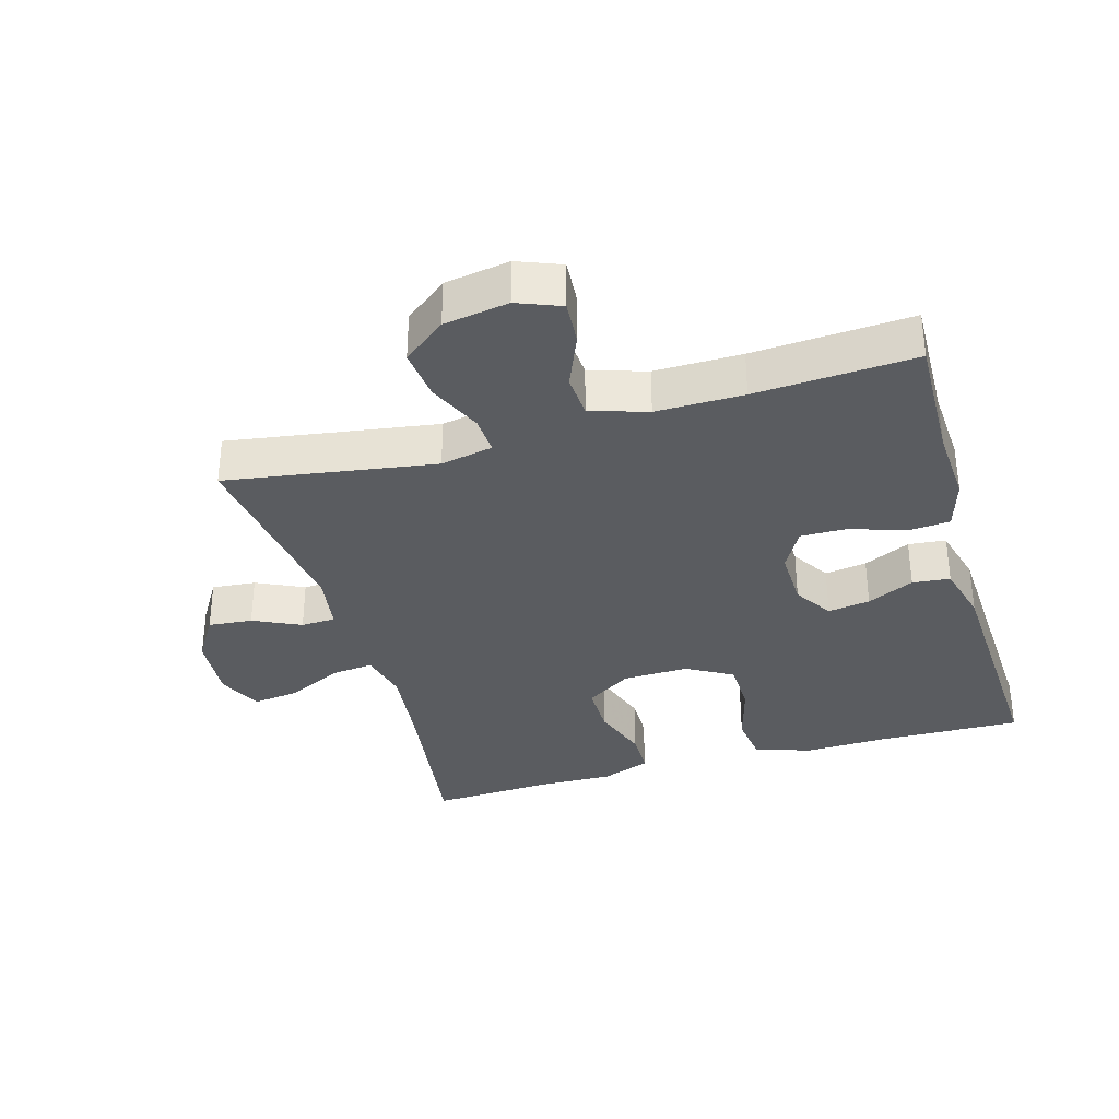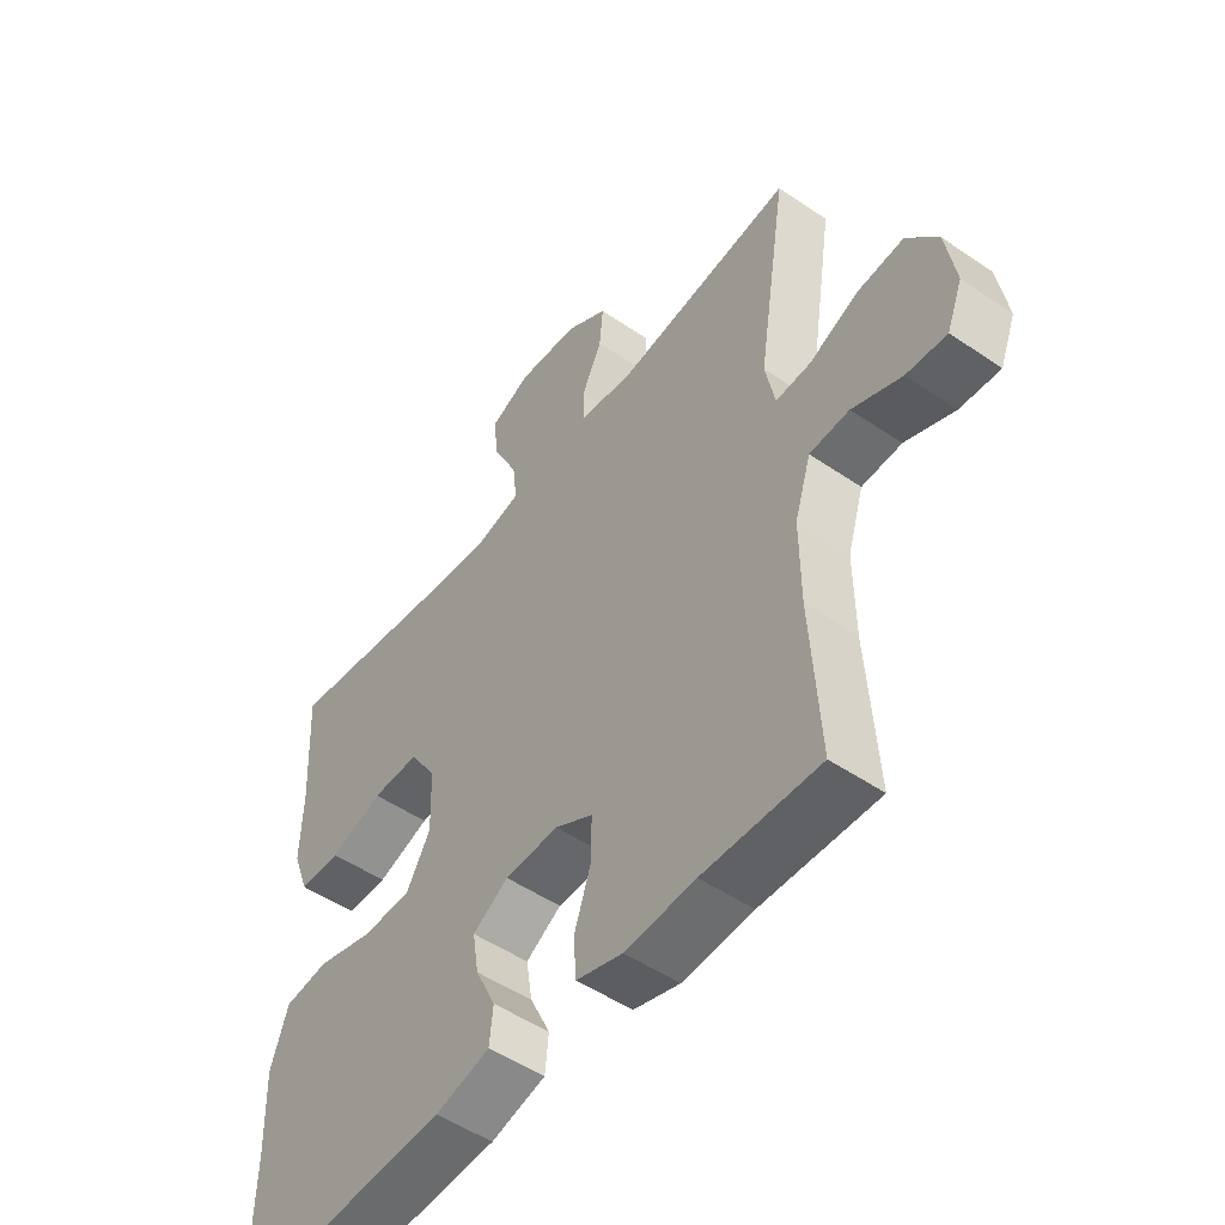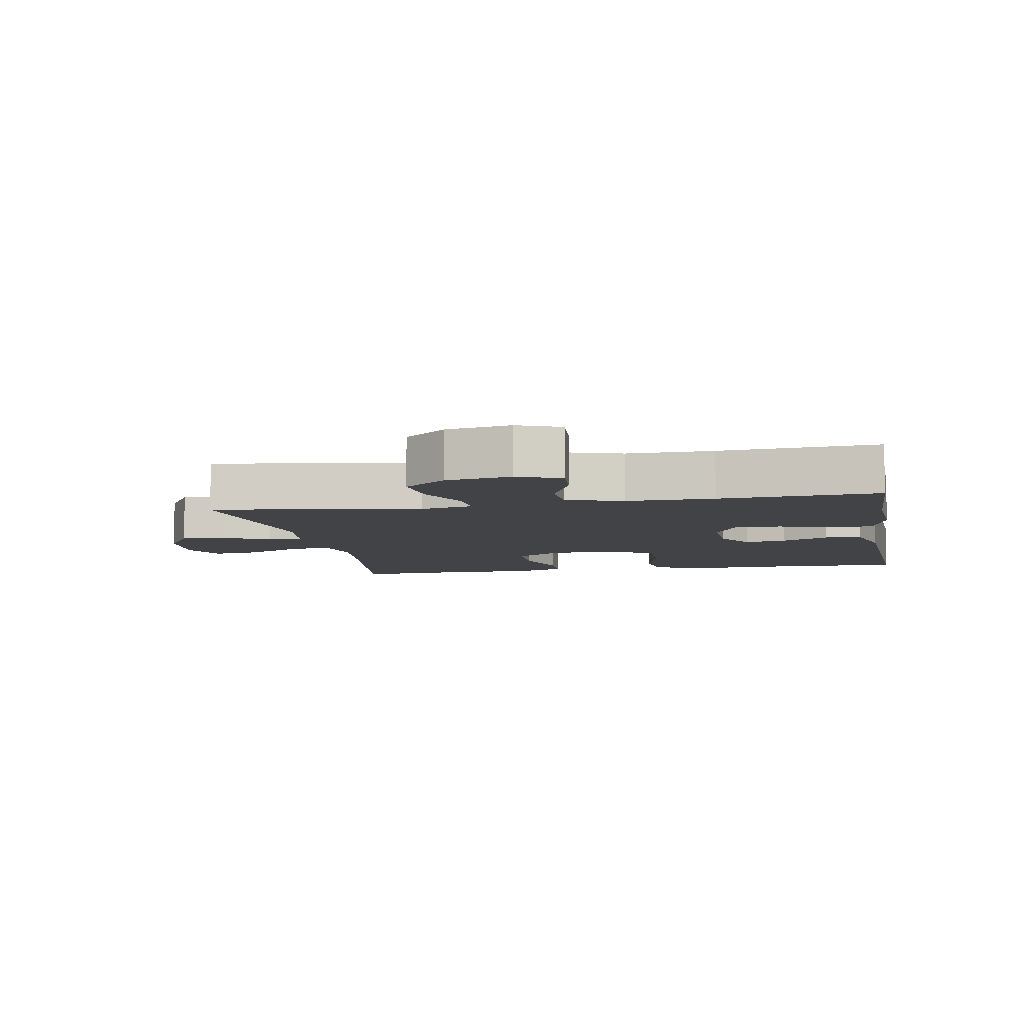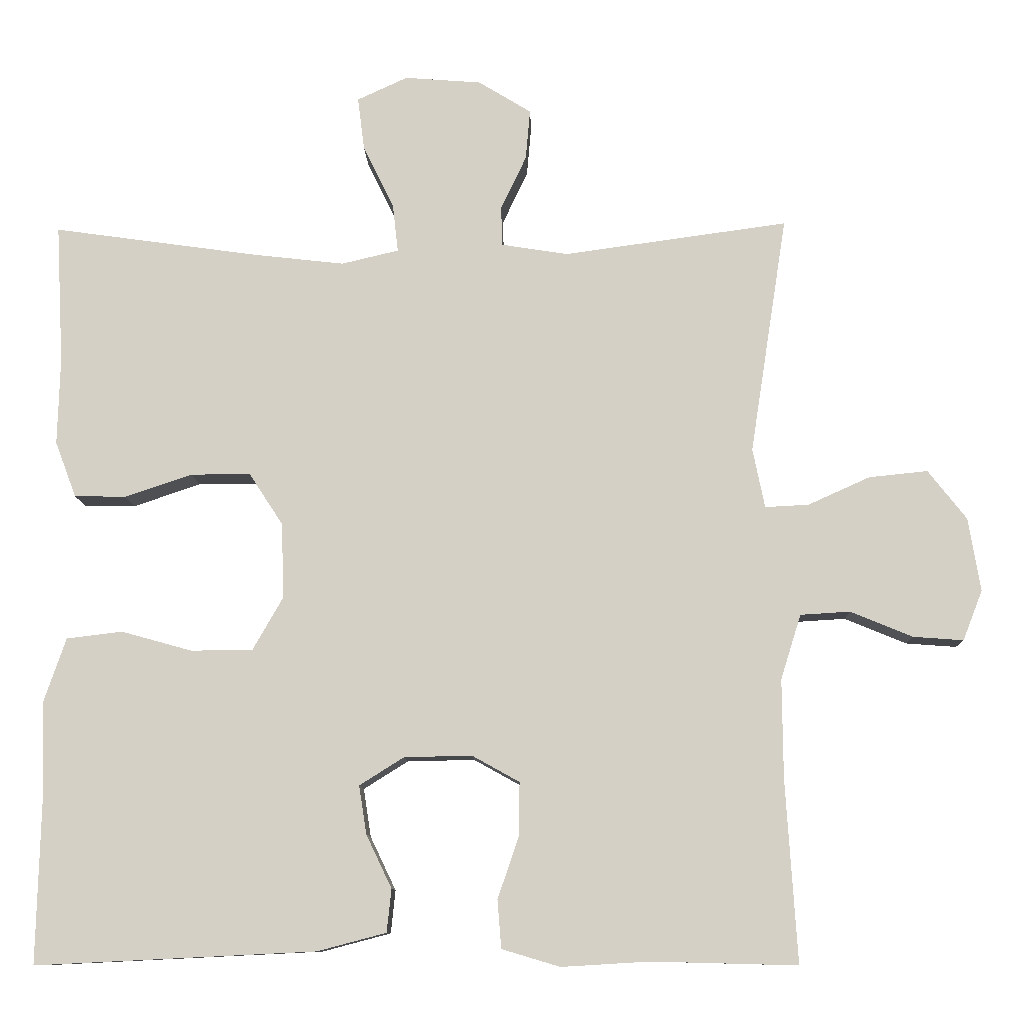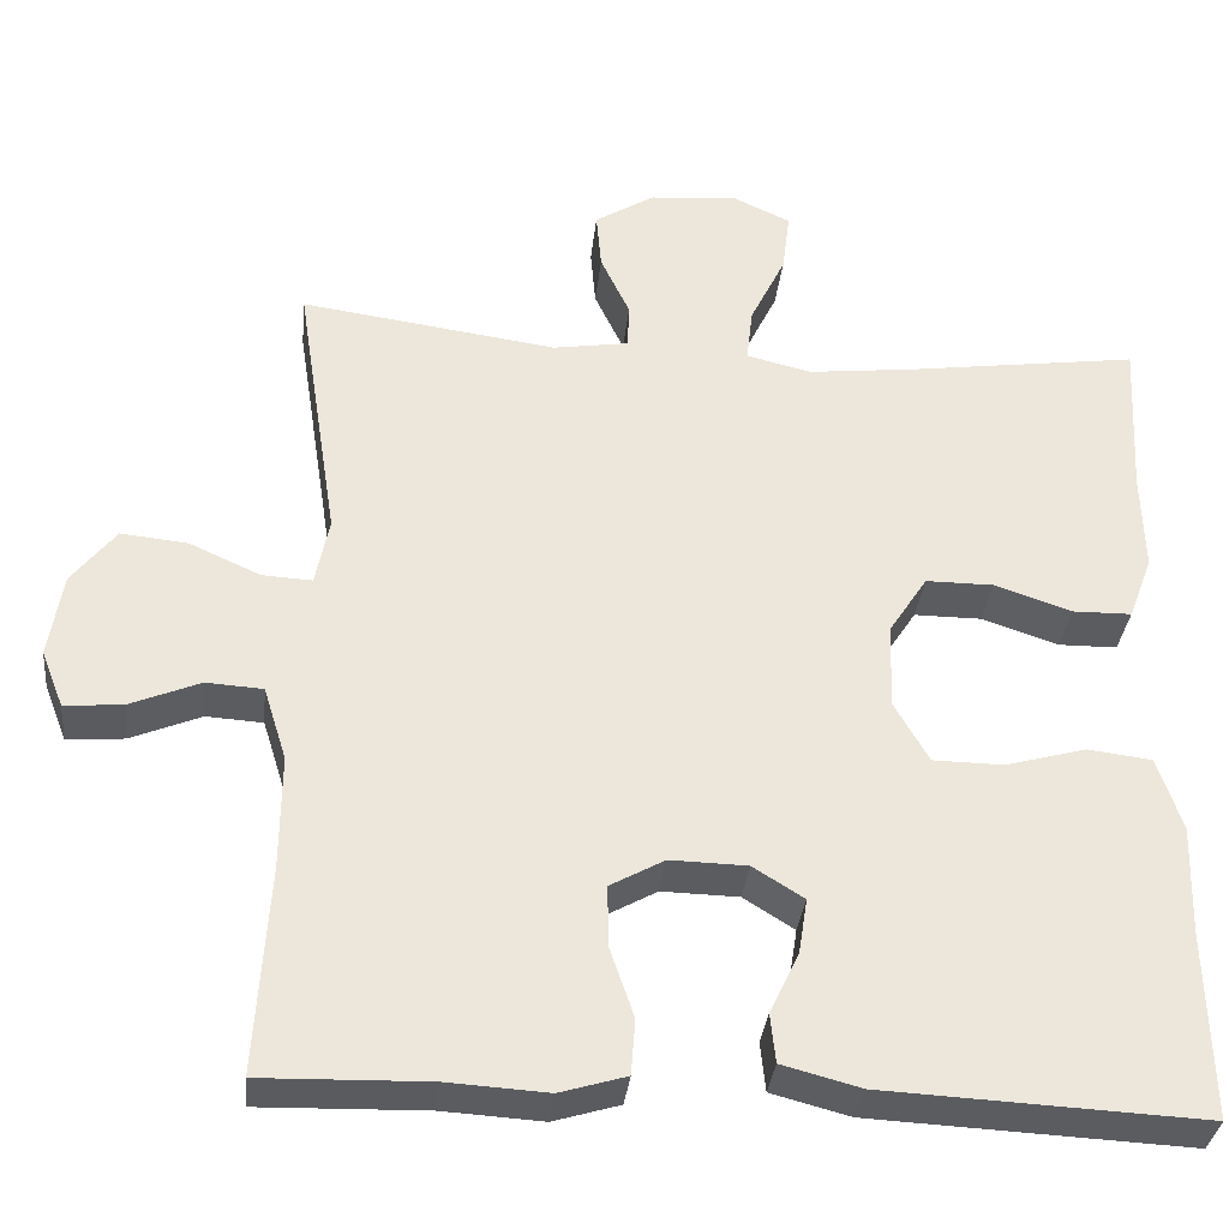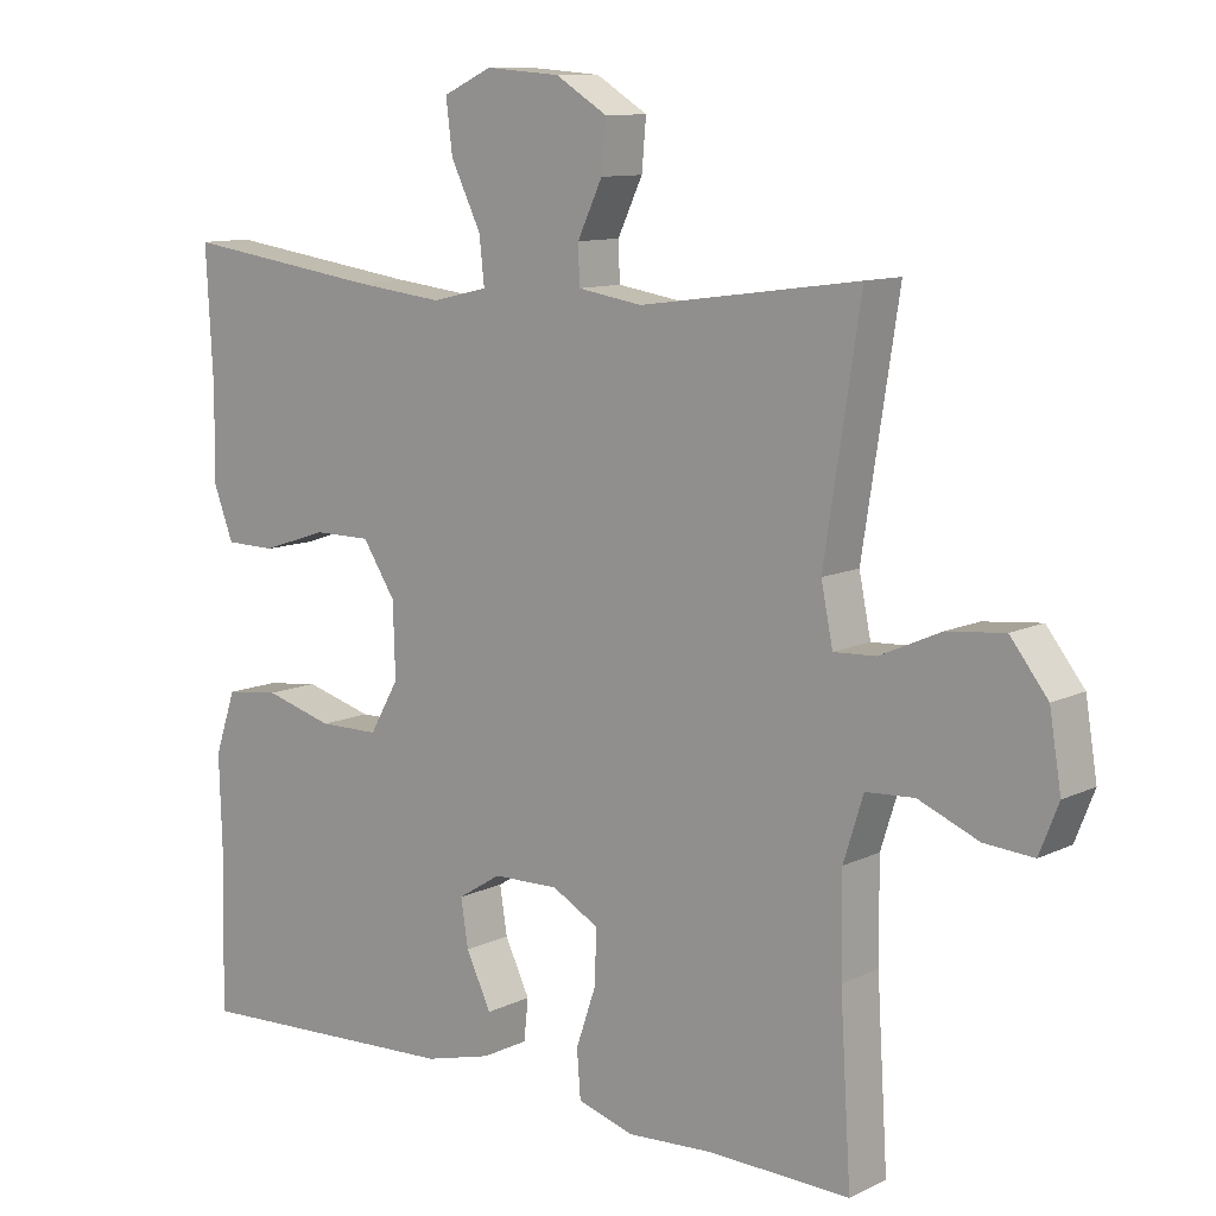
<metadata>
{"format":"obj","ext":"obj","renderer":"f3d","projection":"perspective","resolution":1024,"background":"white","views":[{"elev":-34.0,"azim":106.1,"up":"+Y"},{"elev":-50.9,"azim":53.3,"up":"+Z"},{"elev":-7.4,"azim":100.4,"up":"+Y"},{"elev":-10.3,"azim":1.7,"up":"+Z"},{"elev":-33.8,"azim":174.0,"up":"+Z"},{"elev":10.6,"azim":40.0,"up":"+Z"}]}
</metadata>
<code>
v 0.5 0.07 -0.5
v 0.307 0.07 -0.495
v 0.19 0.07 -0.502
v 0.113 0.07 -0.479
v 0.108 0.07 -0.415
v 0.136 0.07 -0.333
v 0.137 0.07 -0.262
v 0.074 0.07 -0.227
v -0.016 0.07 -0.229
v -0.075 0.07 -0.266
v -0.065 0.07 -0.33
v -0.031 0.07 -0.401
v -0.037 0.07 -0.458
v -0.128 0.07 -0.482
v -0.5 0.07 -0.5
v -0.495 0.07 -0.282
v -0.499 0.07 -0.154
v -0.47 0.07 -0.069
v -0.396 0.07 -0.06
v -0.302 0.07 -0.086
v -0.22 0.07 -0.085
v -0.18 0.07 -0.015
v -0.183 0.07 0.085
v -0.228 0.07 0.154
v -0.307 0.07 0.154
v -0.396 0.07 0.124
v -0.465 0.07 0.125
v -0.493 0.07 0.199
v -0.49 0.07 0.314
v -0.5 0.07 0.5
v -0.229 0.07 0.462
v -0.106 0.07 0.448
v -0.03 0.07 0.466
v -0.037 0.07 0.529
v -0.078 0.07 0.613
v -0.087 0.07 0.684
v -0.02 0.07 0.715
v 0.082 0.07 0.707
v 0.152 0.07 0.664
v 0.146 0.07 0.597
v 0.112 0.07 0.525
v 0.114 0.07 0.473
v 0.202 0.07 0.459
v 0.5 0.07 0.5
v 0.451 0.07 0.184
v 0.467 0.07 0.105
v 0.525 0.07 0.108
v 0.607 0.07 0.145
v 0.685 0.07 0.153
v 0.736 0.07 0.088
v 0.752 0.07 -0.01
v 0.726 0.07 -0.076
v 0.659 0.07 -0.071
v 0.577 0.07 -0.037
v 0.511 0.07 -0.041
v 0.484 0.07 -0.127
v 0.485 0.07 -0.259
v 0.5 0 -0.5
v 0.307 0 -0.495
v 0.19 0 -0.502
v 0.113 0 -0.479
v 0.108 0 -0.415
v 0.136 0 -0.333
v 0.137 0 -0.262
v 0.074 0 -0.227
v -0.016 0 -0.229
v -0.075 0 -0.266
v -0.065 0 -0.33
v -0.031 0 -0.401
v -0.037 0 -0.458
v -0.128 0 -0.482
v -0.5 0 -0.5
v -0.495 0 -0.282
v -0.499 0 -0.154
v -0.47 0 -0.069
v -0.396 0 -0.06
v -0.302 0 -0.086
v -0.22 0 -0.085
v -0.18 0 -0.015
v -0.183 0 0.085
v -0.228 0 0.154
v -0.307 0 0.154
v -0.396 0 0.124
v -0.465 0 0.125
v -0.493 0 0.199
v -0.49 0 0.314
v -0.5 0 0.5
v -0.229 0 0.462
v -0.106 0 0.448
v -0.03 0 0.466
v -0.037 0 0.529
v -0.078 0 0.613
v -0.087 0 0.684
v -0.02 0 0.715
v 0.082 0 0.707
v 0.152 0 0.664
v 0.146 0 0.597
v 0.112 0 0.525
v 0.114 0 0.473
v 0.202 0 0.459
v 0.5 0 0.5
v 0.451 0 0.184
v 0.467 0 0.105
v 0.525 0 0.108
v 0.607 0 0.145
v 0.685 0 0.153
v 0.736 0 0.088
v 0.752 0 -0.01
v 0.726 0 -0.076
v 0.659 0 -0.071
v 0.577 0 -0.037
v 0.511 0 -0.041
v 0.484 0 -0.127
v 0.485 0 -0.259
f 51 52 53 54
f 51 54 55
f 50 51 55
f 47 48 49 50
f 46 47 50 55
f 43 44 45
f 42 43 45 46
f 38 39 40 41
f 38 41 42
f 37 38 42
f 34 35 36 37
f 33 34 37 42
f 32 33 42 46
f 29 30 31
f 25 26 27 28
f 24 25 28 29
f 17 18 19 20
f 16 17 20 21
f 15 16 21
f 14 15 21
f 11 12 13 14
f 10 11 14 21
f 9 10 21 22
f 3 4 5 6
f 2 3 6 7
f 57 1 2 7
f 56 57 7 8
f 24 29 31 32
f 23 24 32 46
f 23 46 55 56
f 22 23 56
f 8 9 22 56
f 111 110 109 108
f 112 111 108
f 112 108 107
f 107 106 105 104
f 112 107 104 103
f 102 101 100
f 103 102 100 99
f 98 97 96 95
f 99 98 95
f 99 95 94
f 94 93 92 91
f 99 94 91 90
f 103 99 90 89
f 88 87 86
f 85 84 83 82
f 86 85 82 81
f 77 76 75 74
f 78 77 74 73
f 78 73 72
f 78 72 71
f 71 70 69 68
f 78 71 68 67
f 79 78 67 66
f 63 62 61 60
f 64 63 60 59
f 64 59 58 114
f 65 64 114 113
f 89 88 86 81
f 103 89 81 80
f 113 112 103 80
f 113 80 79
f 113 79 66 65
f 1 58 59 2
f 2 59 60 3
f 3 60 61 4
f 4 61 62 5
f 5 62 63 6
f 6 63 64 7
f 7 64 65 8
f 8 65 66 9
f 9 66 67 10
f 10 67 68 11
f 11 68 69 12
f 12 69 70 13
f 13 70 71 14
f 14 71 72 15
f 15 72 73 16
f 16 73 74 17
f 17 74 75 18
f 18 75 76 19
f 19 76 77 20
f 20 77 78 21
f 21 78 79 22
f 22 79 80 23
f 23 80 81 24
f 24 81 82 25
f 25 82 83 26
f 26 83 84 27
f 27 84 85 28
f 28 85 86 29
f 29 86 87 30
f 30 87 88 31
f 31 88 89 32
f 32 89 90 33
f 33 90 91 34
f 34 91 92 35
f 35 92 93 36
f 36 93 94 37
f 37 94 95 38
f 38 95 96 39
f 39 96 97 40
f 40 97 98 41
f 41 98 99 42
f 42 99 100 43
f 43 100 101 44
f 44 101 102 45
f 45 102 103 46
f 46 103 104 47
f 47 104 105 48
f 48 105 106 49
f 49 106 107 50
f 50 107 108 51
f 51 108 109 52
f 52 109 110 53
f 53 110 111 54
f 54 111 112 55
f 55 112 113 56
f 56 113 114 57
f 57 114 58 1

</code>
